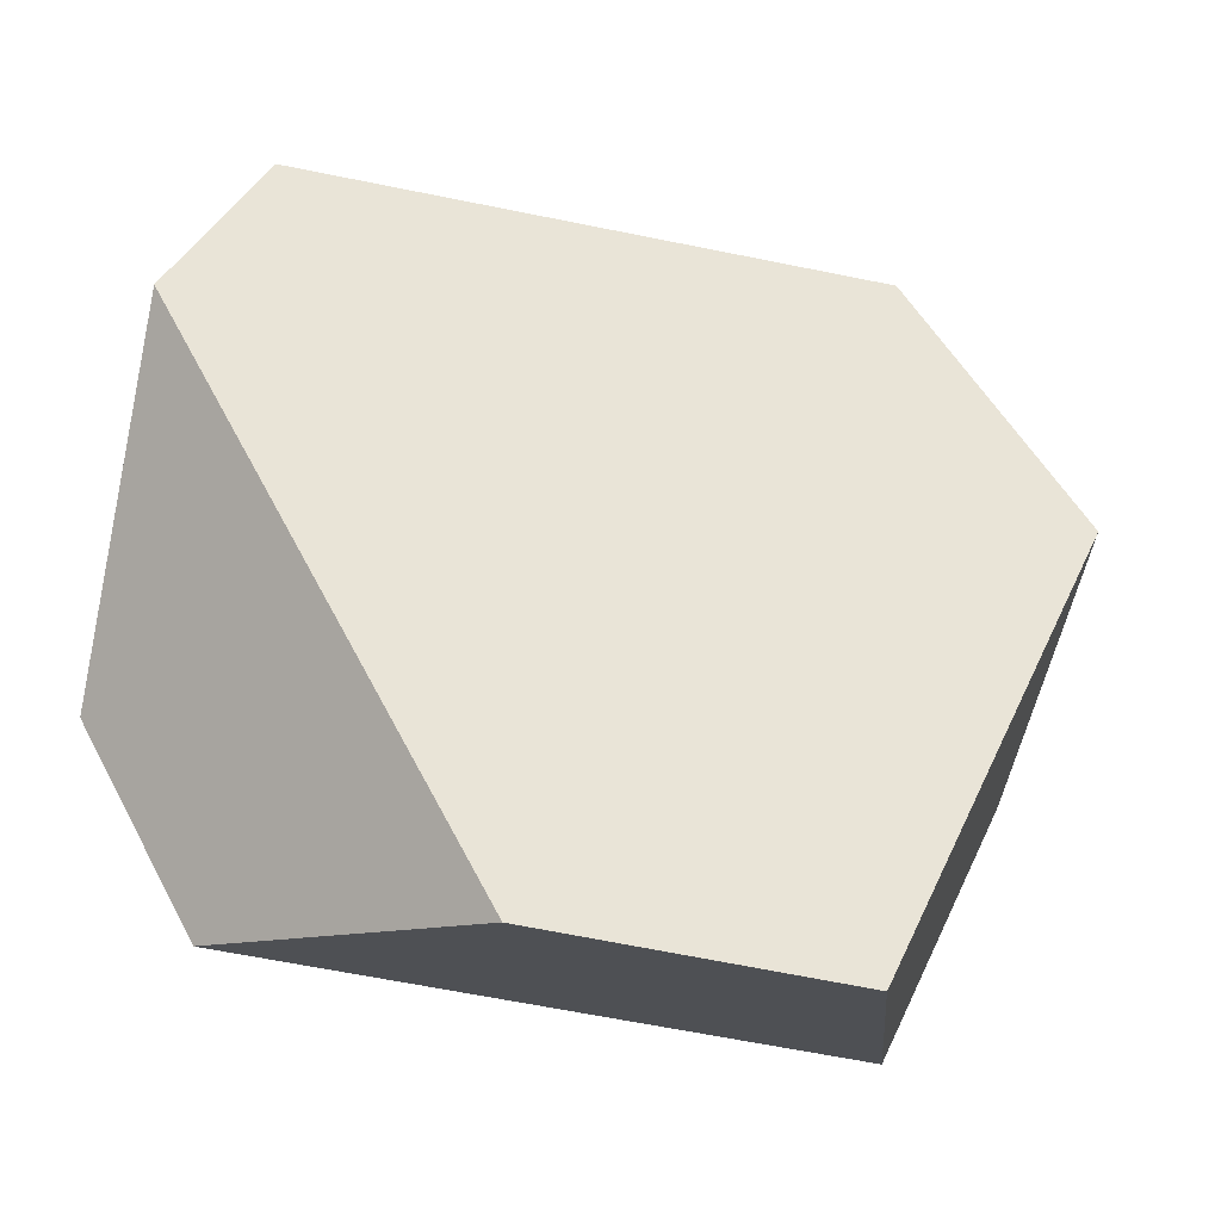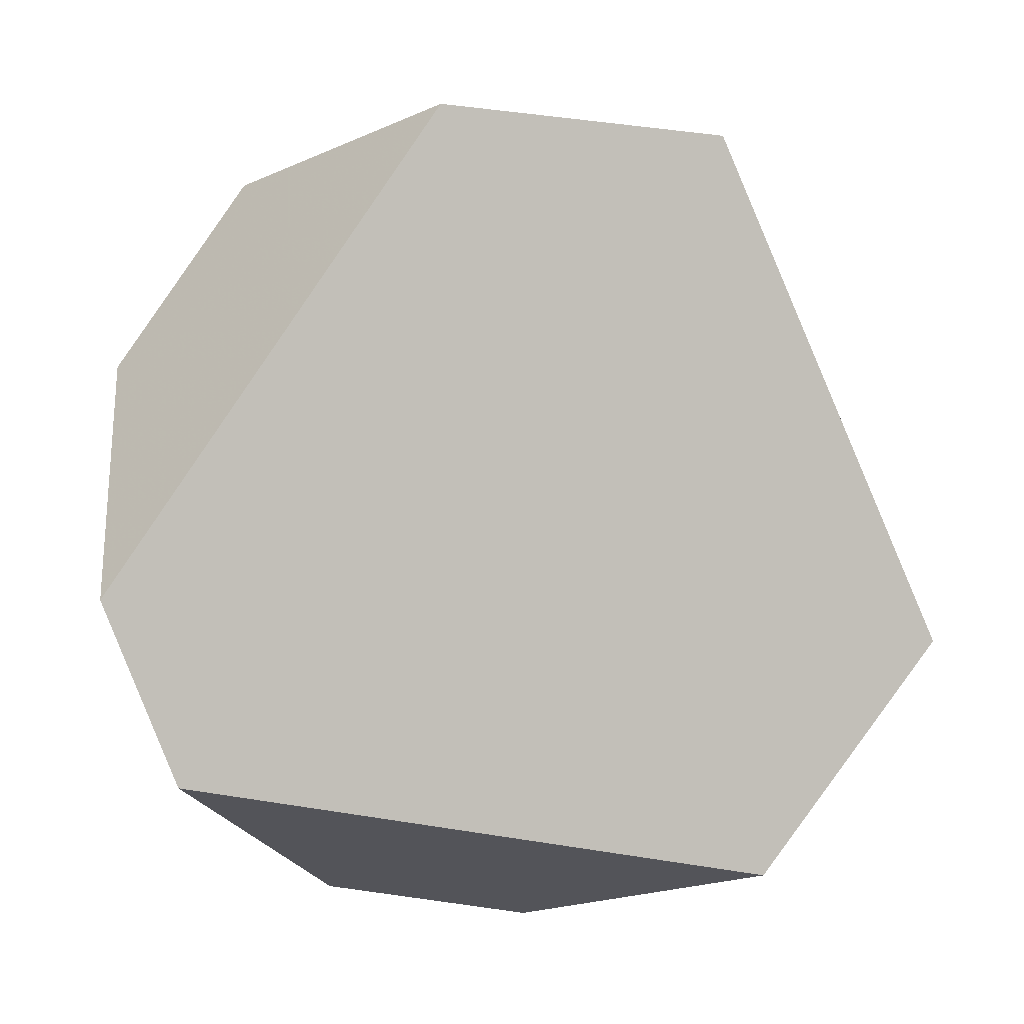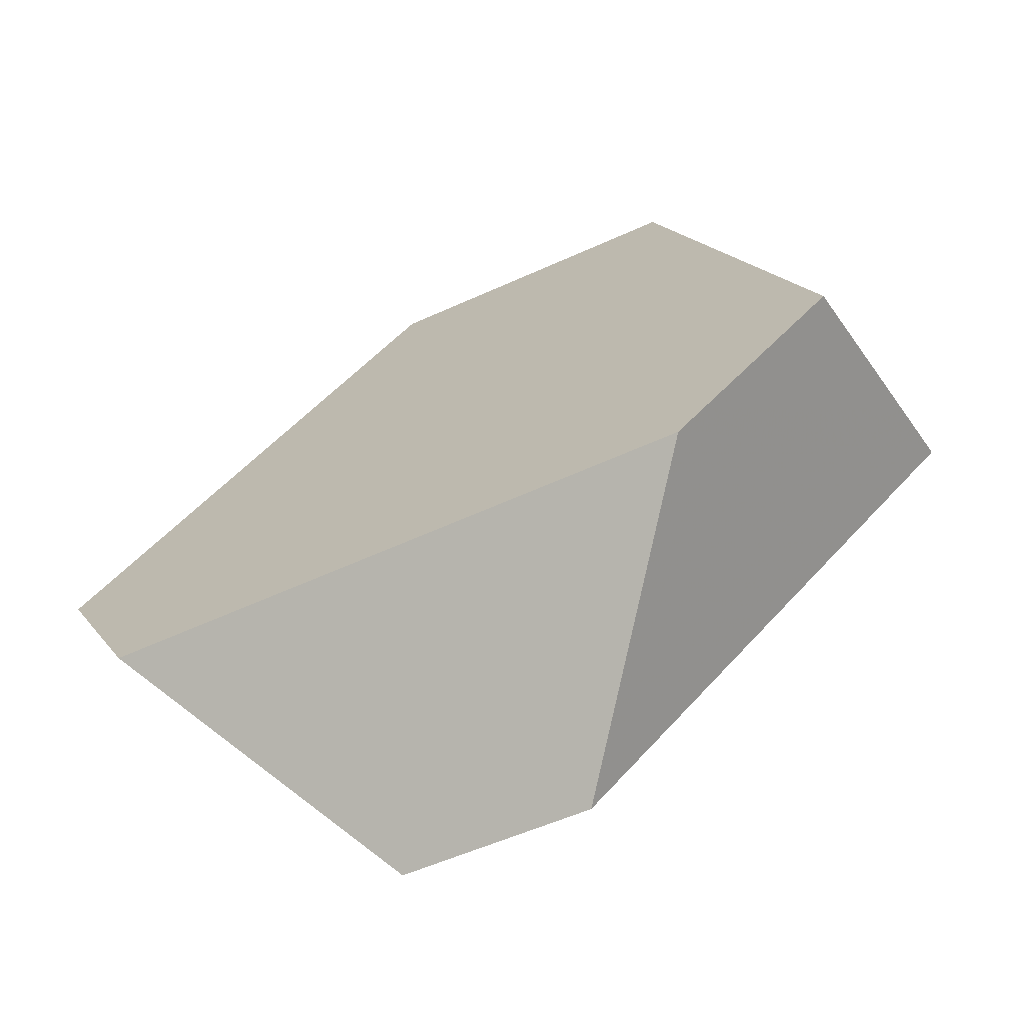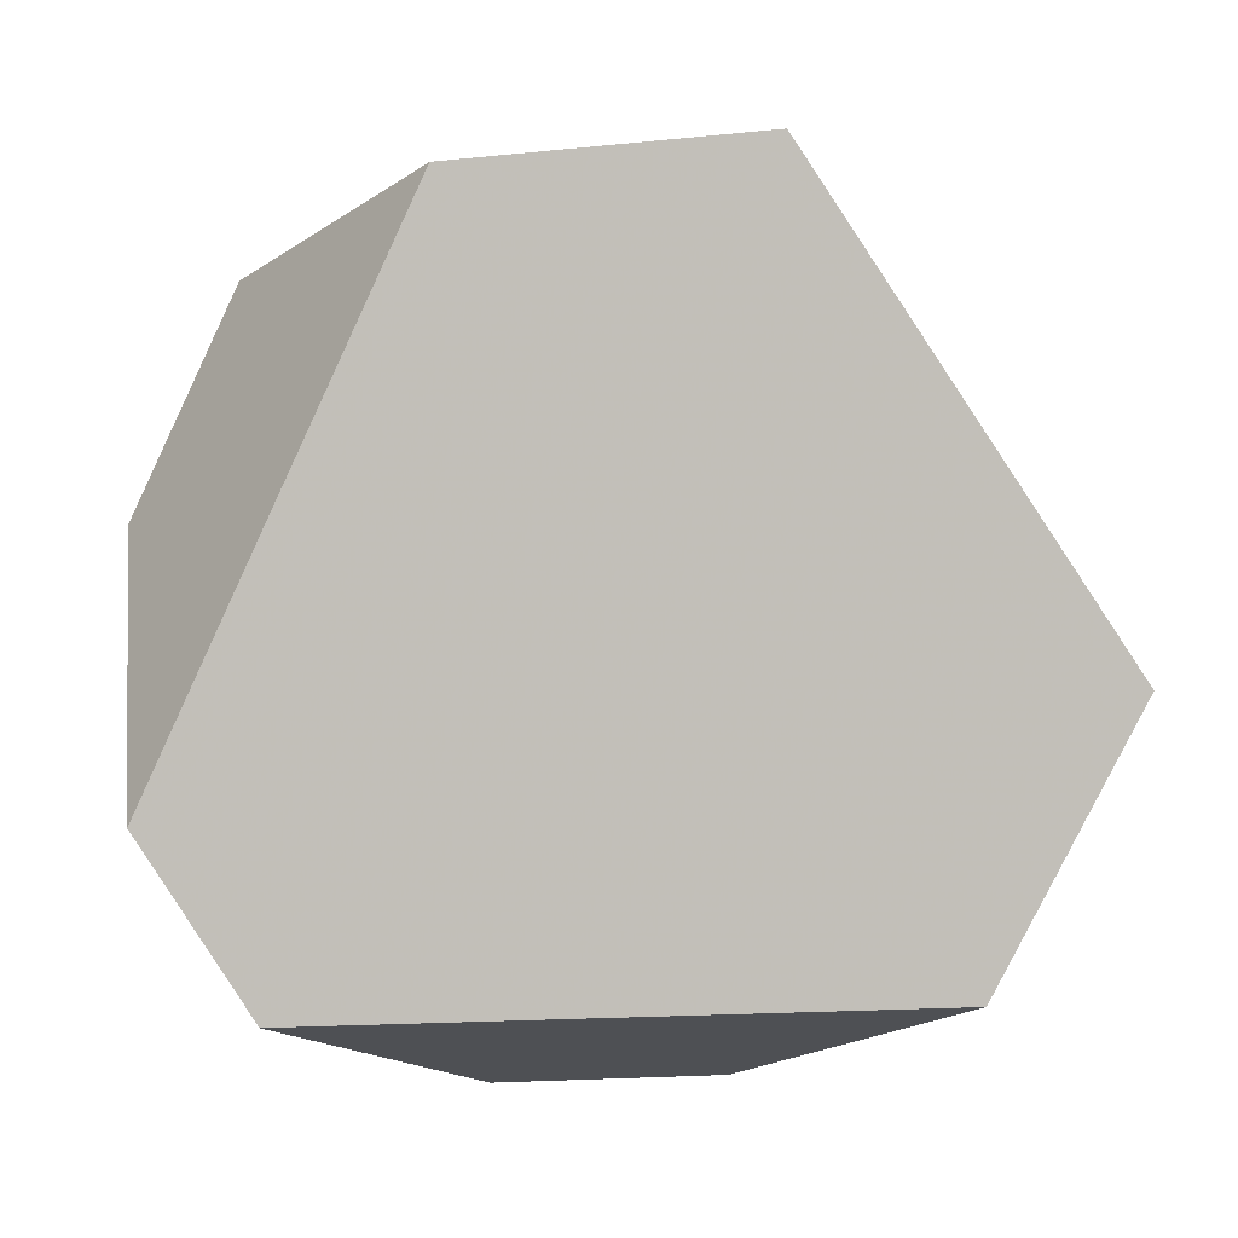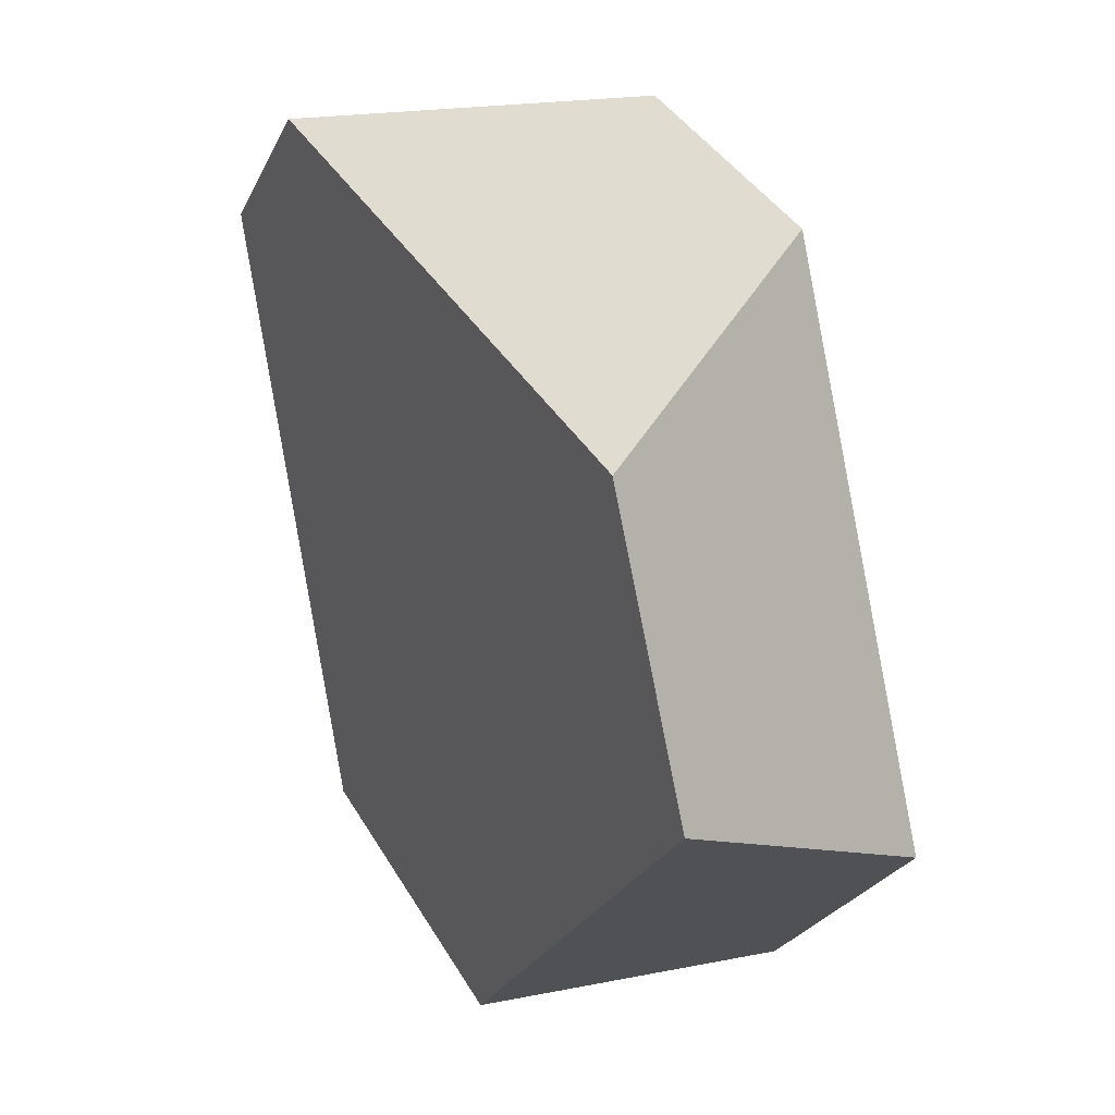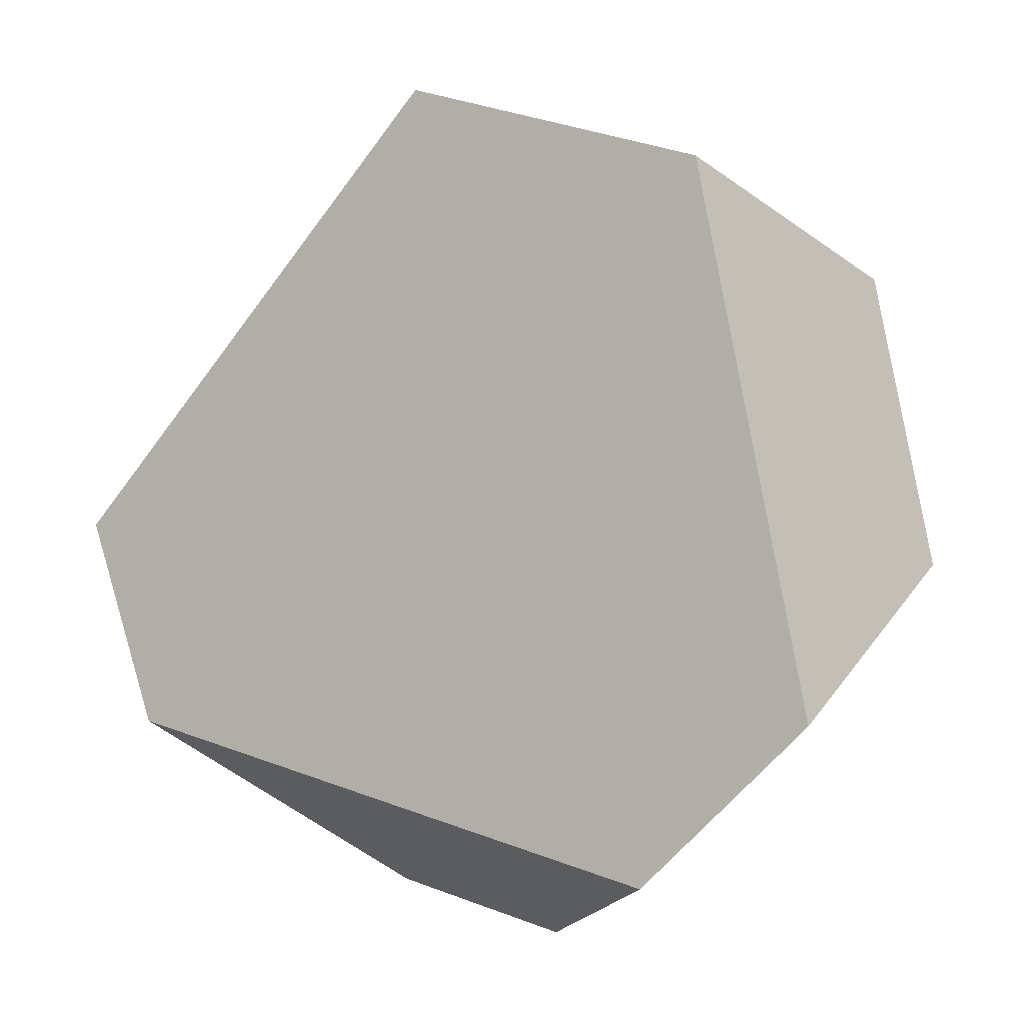
<metadata>
{"format":"obj","ext":"obj","renderer":"f3d","projection":"perspective","resolution":1024,"background":"white","views":[{"elev":-31.5,"azim":12.3,"up":"+Z"},{"elev":-59.6,"azim":45.1,"up":"+Y"},{"elev":0.1,"azim":-46.7,"up":"+Y"},{"elev":-55.0,"azim":56.4,"up":"+Y"},{"elev":45.4,"azim":94.2,"up":"+Z"},{"elev":68.9,"azim":-43.4,"up":"+Y"}]}
</metadata>
<code>
v -0.1294 0.3132 -0.4778
v -0.1381 0.2329 -0.4946
v -0.02146 0.3108 -0.4861
v -0.0824 0.3446 -0.4744
v 0.01625 0.3277 -0.5448
v -0.01276 0.3757 -0.5827
v -0.02823 0.282 -0.6664
v -0.03793 0.3499 -0.6515
v -0.08958 0.2417 -0.6652
v -0.1573 0.2716 -0.6493
v -0.1809 0.2624 -0.6021
v -0.1548 0.2164 -0.535
f 1 2 3
f 1 3 4
f 4 3 5
f 4 5 6
f 7 8 6
f 7 6 5
f 8 7 9
f 8 9 10
f 11 10 9
f 11 9 12
f 12 2 1
f 12 1 11
f 6 8 10
f 6 10 11
f 6 11 1
f 6 1 4
f 9 7 5
f 9 5 3
f 9 3 2
f 9 2 12

</code>
